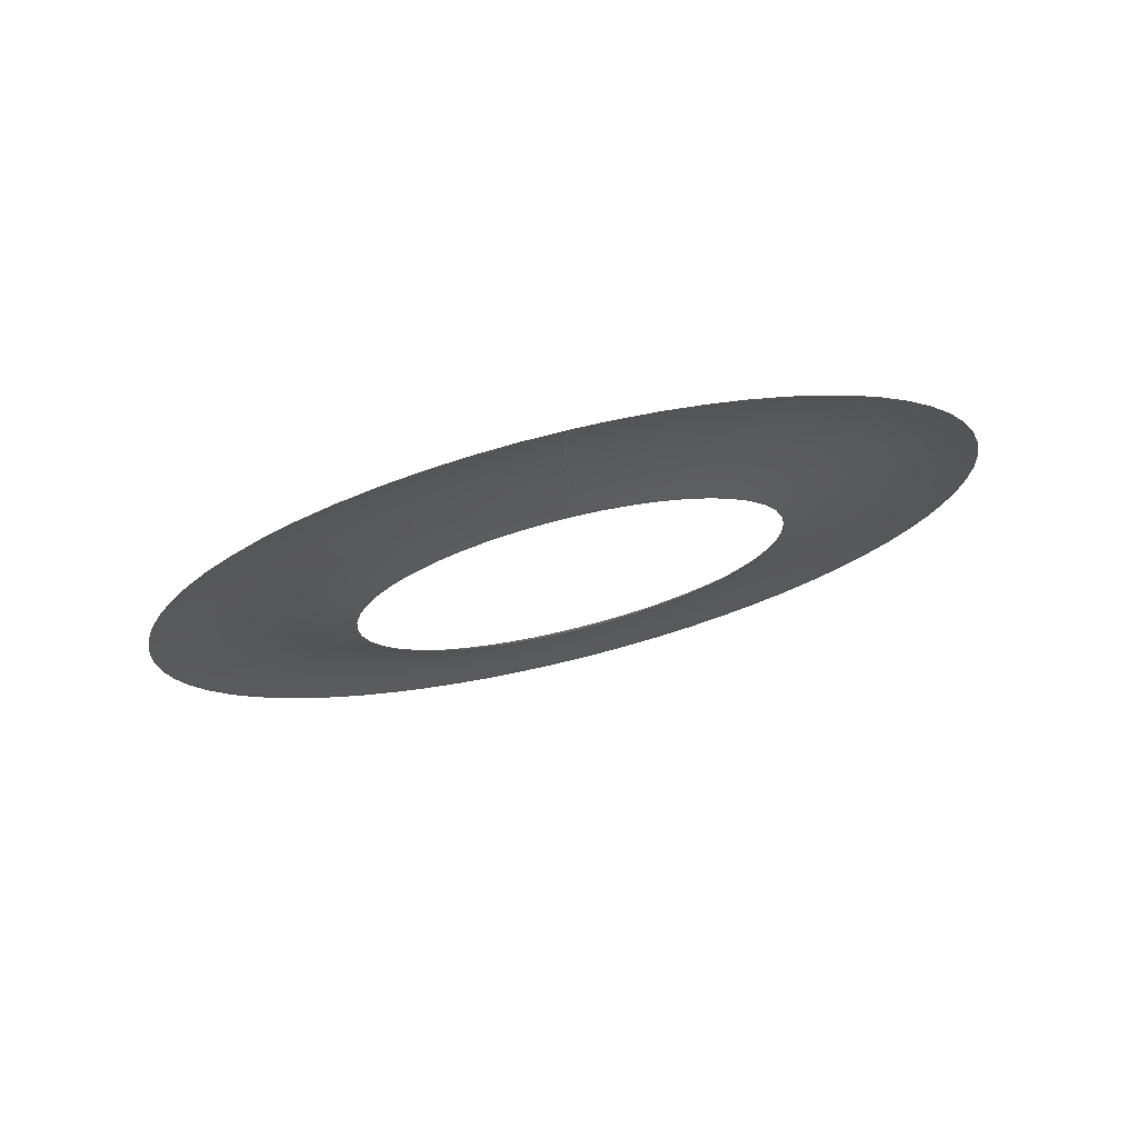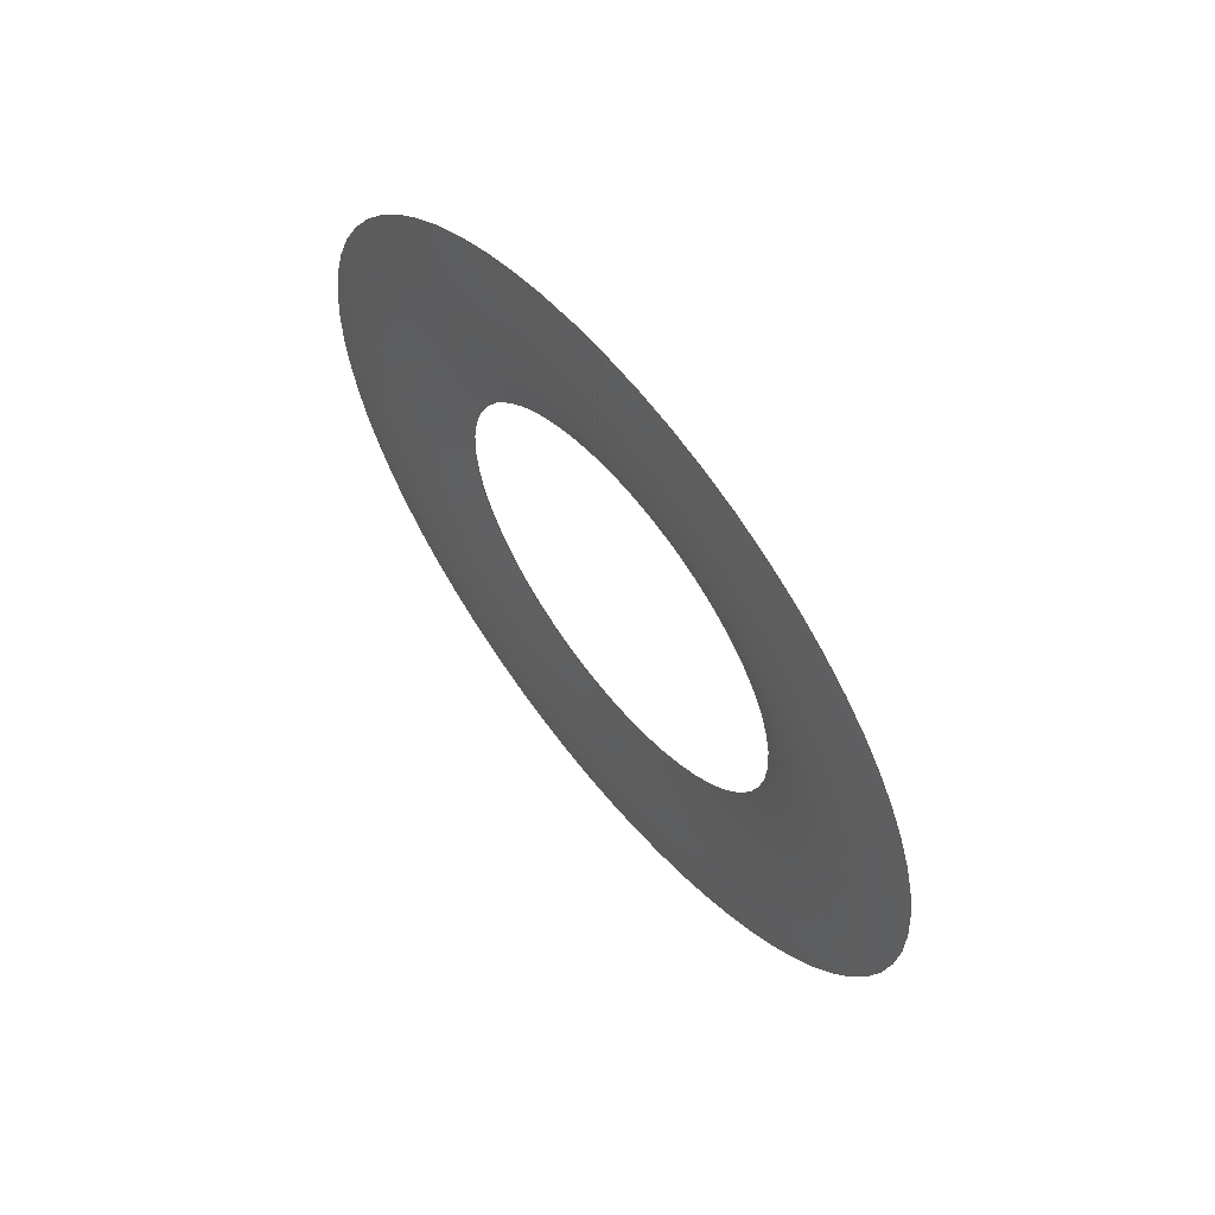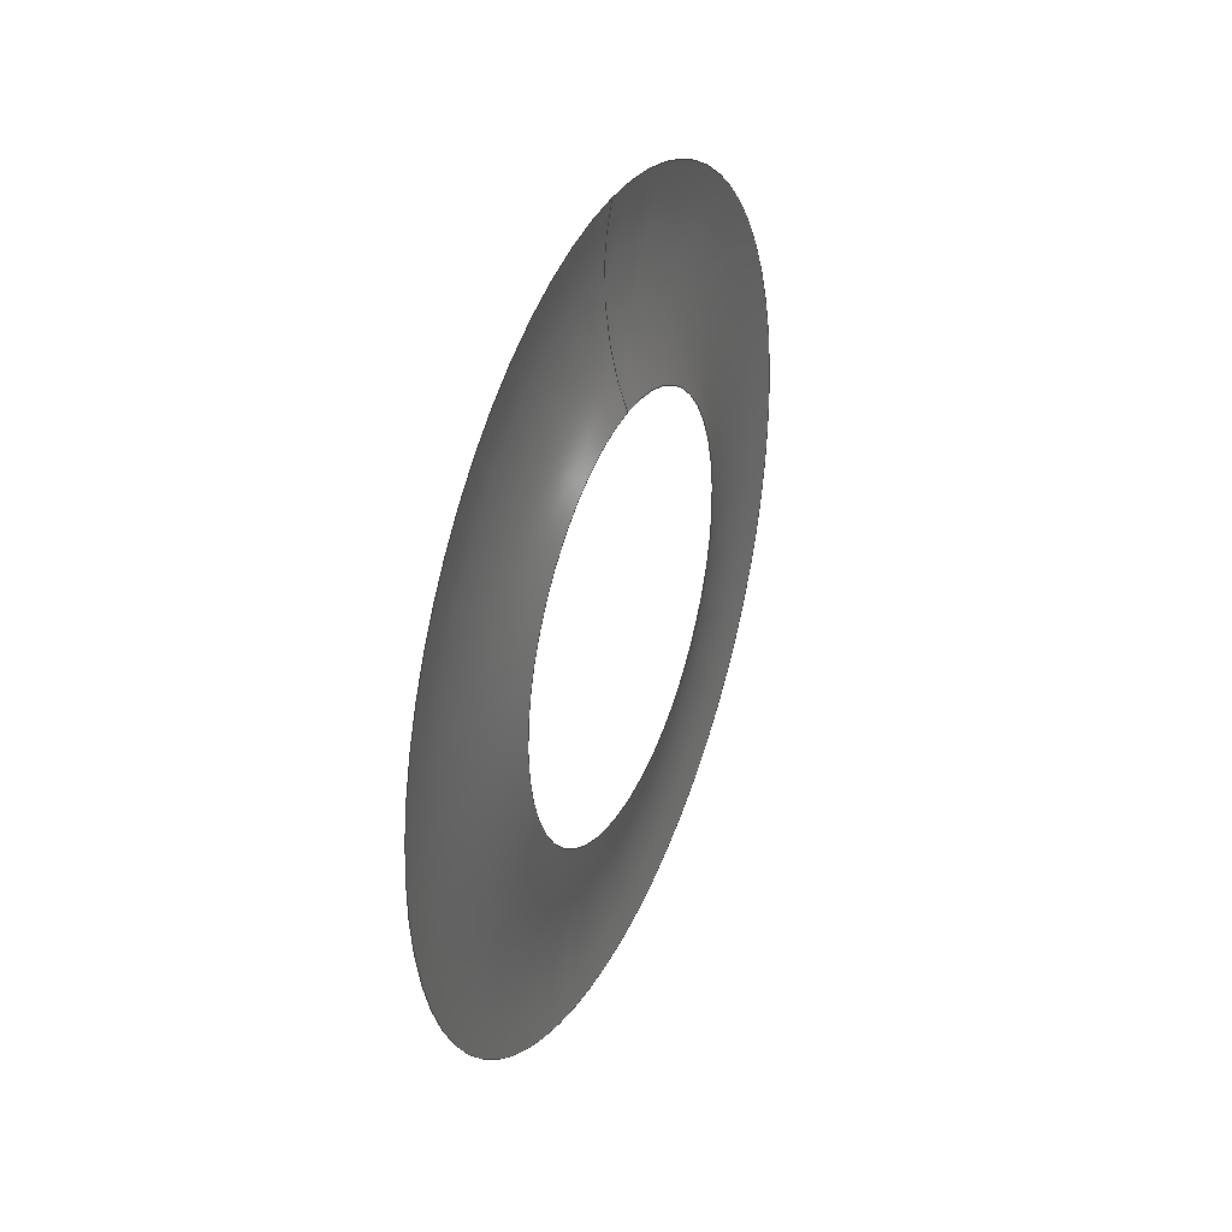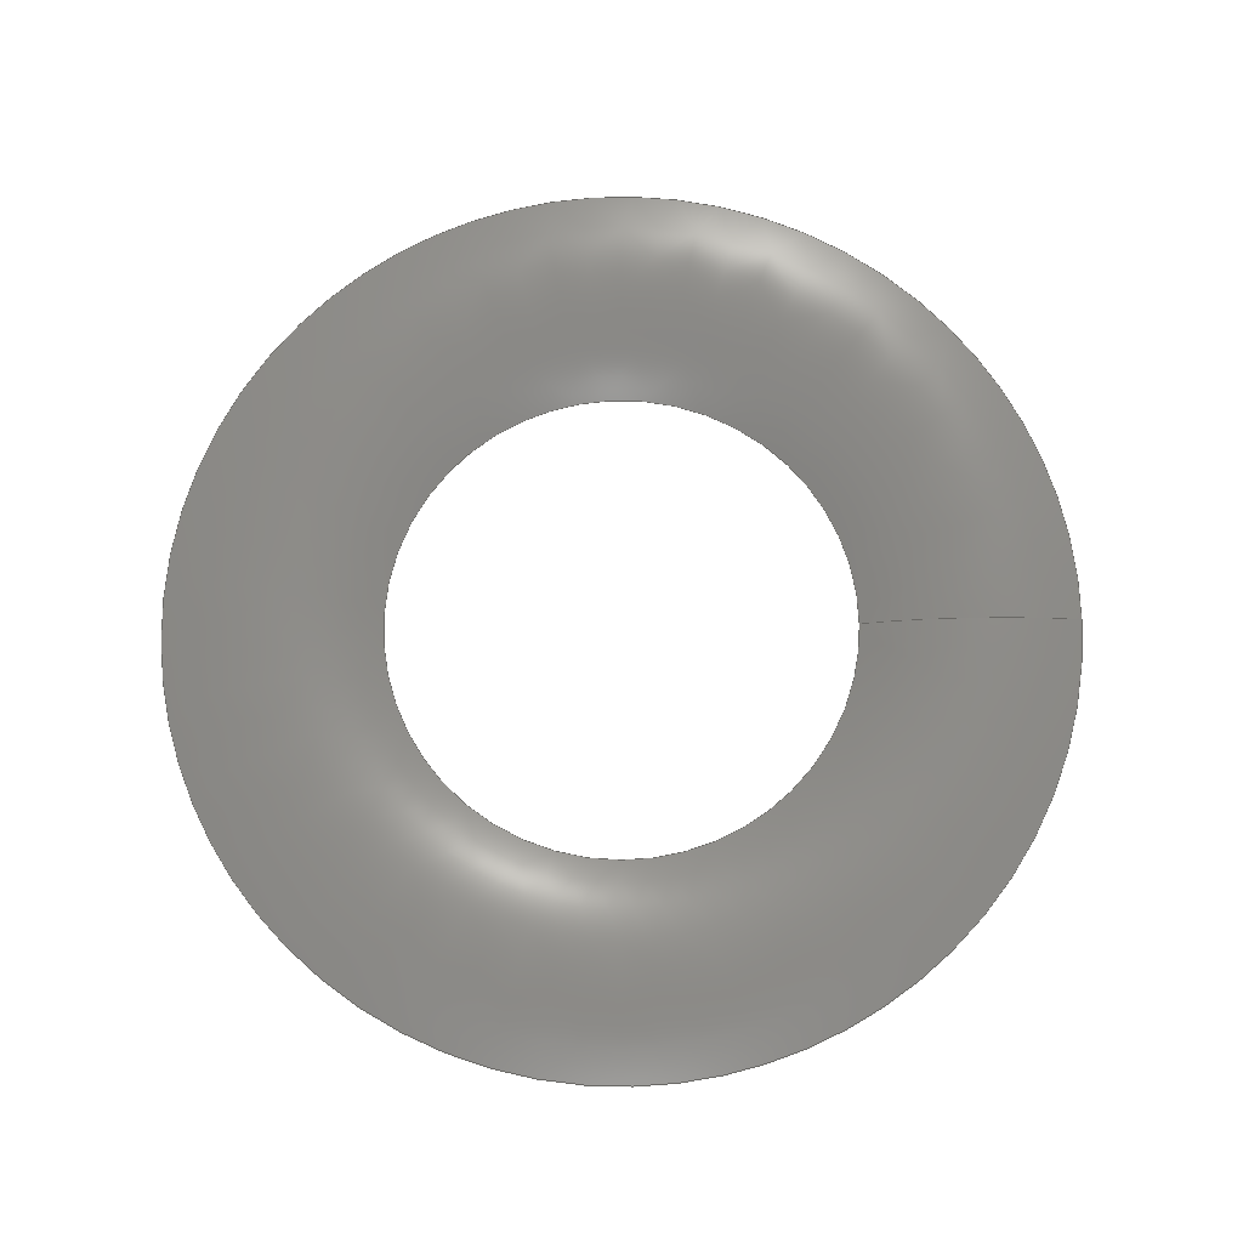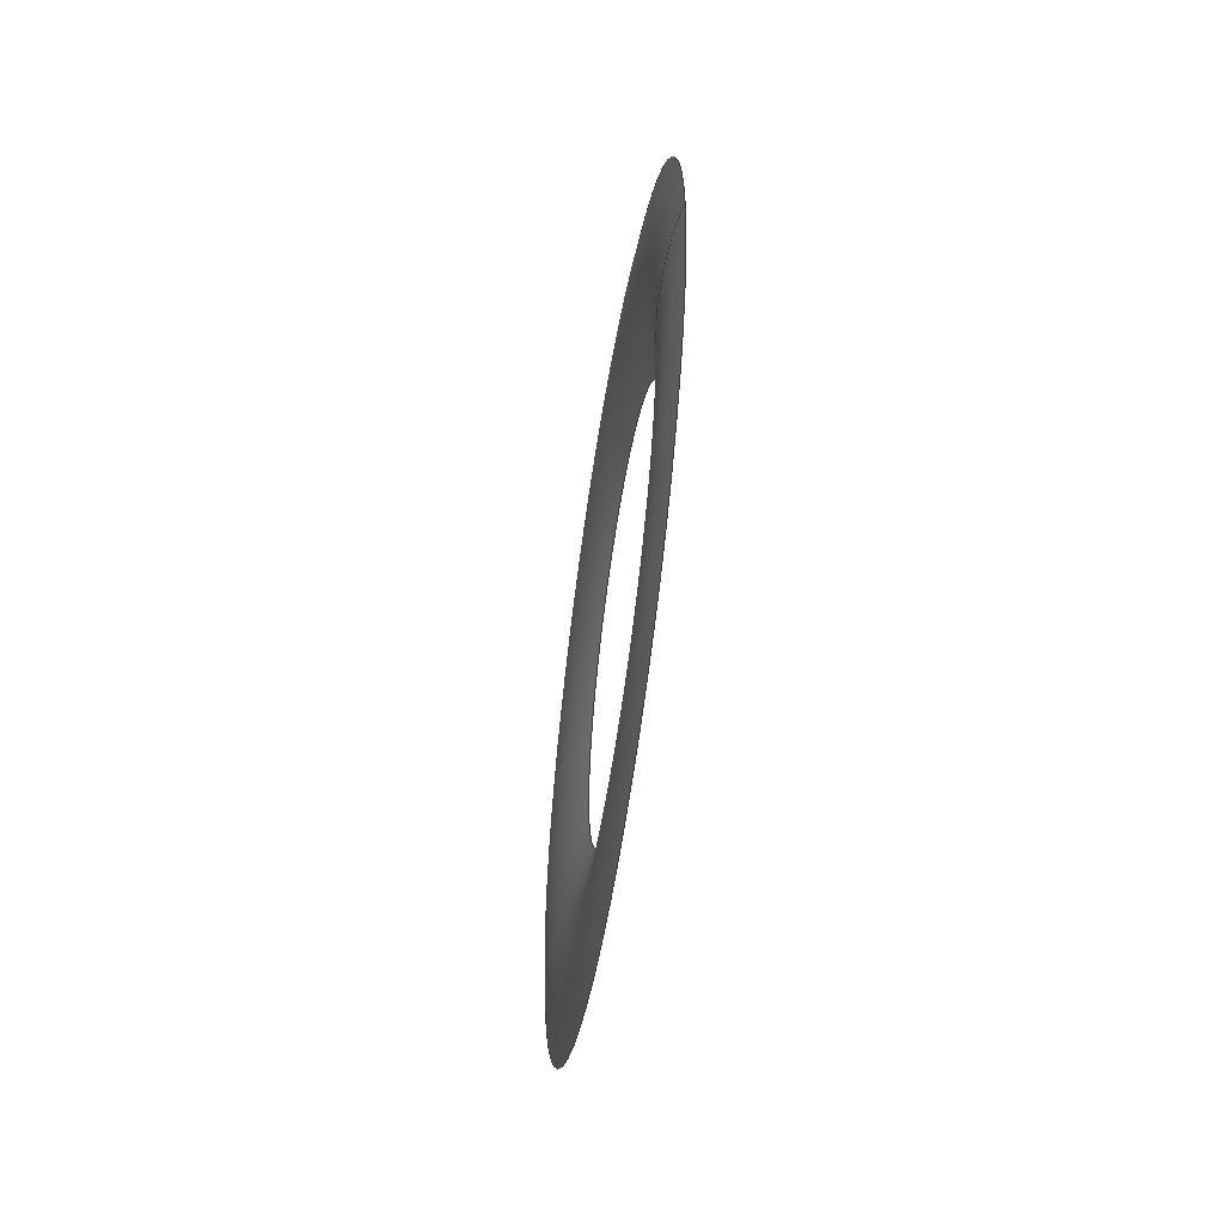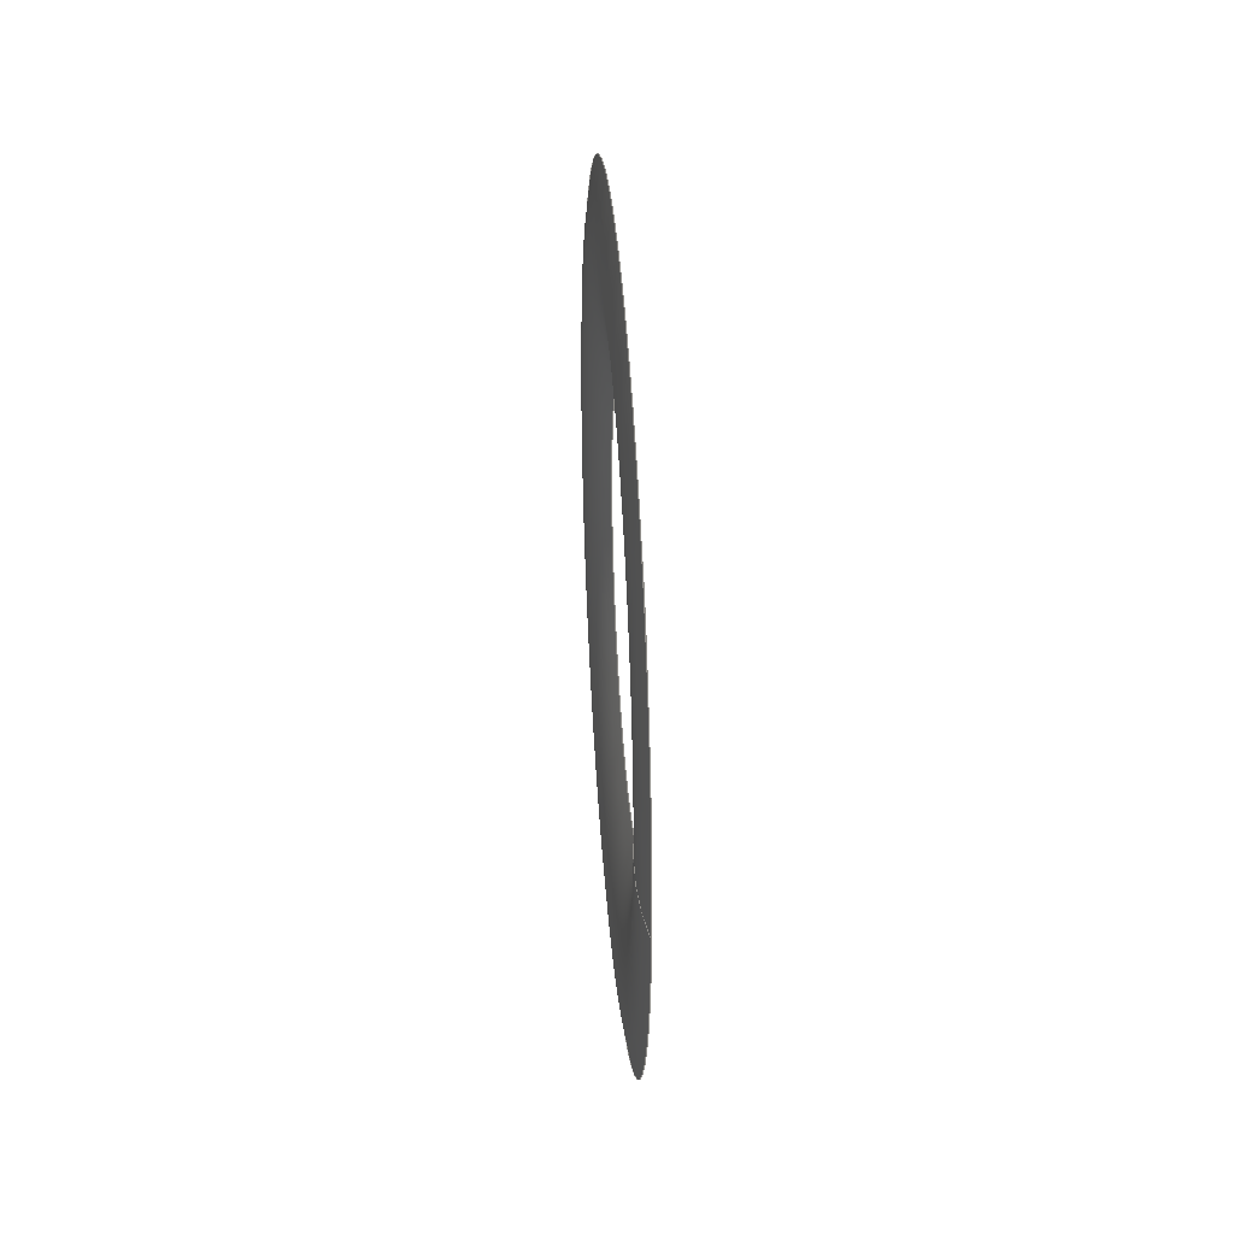
<metadata>
{"format":"iges","ext":"igs","renderer":"f3d","projection":"perspective","resolution":1024,"background":"white","views":[{"elev":74.7,"azim":-103.8,"up":"+Y"},{"elev":61.4,"azim":141.2,"up":"+Y"},{"elev":34.7,"azim":-157.1,"up":"+Y"},{"elev":-15.2,"azim":90.4,"up":"+Z"},{"elev":-55.2,"azim":171.2,"up":"+Z"},{"elev":37.5,"azim":175.8,"up":"+Z"}]}
</metadata>
<code>

IGES obtained from Nurbs toolbox.
See <http://octave.sourceforge.net/nurbs/>.

1H,,1H;,13HNurbs toolbox,14Hv6_opt_105igs,12HOctave Nurbs,8Hnrb2iges,
32,75,6,75,15,17HNurbs from Octave,1,6,1HM,1000,1,10H20200.26,
1e-06,1e+04,12HJacopo Corno,19HGSCE - TU Darmstadt,3,0;
     128       1       0       0       0       0       0       0       0
     128       0       0      50       0                               0
128,8,7,2,7,0,0,0,0,0,0,0,0,0.25,             1
0.25,0.5,0.5,0.75,0.75,1,1,        1
1,0,0,0,0,0,0,        1
0,0,1,1,1,1,1,        1
1,1,1,1,0.7071,1,0.7071,        1
1,0.7071,1,0.7071,1,1,0.7071,        1
1,0.7071,1,0.7071,1,0.7071,1,        1
1,0.7071,1,0.7071,1,0.7071,1,        1
0.7071,1,1,0.7071,1,0.7071,1,        1
0.7071,1,0.7071,1,1,0.7071,1,        1
0.7071,1,0.7071,1,0.7071,1,1,        1
0.7071,1,0.7071,1,0.7071,1,0.7071,        1
1,1,0.7071,1,0.7071,1,0.7071,        1
1,0.7071,1,1,0.7071,1,0.7071,        1
1,0.7071,1,0.7071,1,0.3115,0.02,        1
0,0.3115,0.02,0.02,0.3115,0,0.02,        1
0.3115,-0.02,0.02,0.3115,-0.02,0,               1
0.3115,-0.02,-0.02,0.3115,-0,-0.02,             1
0.3115,0.02,-0.02,0.3115,0.02,-0,               1
0.3122,0.02178,-0,0.3122,0.02178,0.02178,0.3122,       1
0,0.02178,0.3122,-0.02178,0.02178,0.3122,                1
-0.02178,0,0.3122,-0.02178,-0.02178,0.3122,              1
-0,-0.02178,0.3122,0.02178,-0.02178,0.3122,              1
0.02178,-0,0.3128,0.02408,0,0.3128,0.02408,       1
0.02408,0.3128,0,0.02408,0.3128,-0.02408,0.02408,       1
0.3128,-0.02408,0,0.3128,-0.02408,-0.02408,              1
0.3128,-0,-0.02408,0.3128,0.02408,-0.02408,              1
0.3128,0.02408,-0,0.3133,0.02668,0,0.3133,       1
0.02668,0.02668,0.3133,0,0.02668,0.3133,-0.02668,       1
0.02668,0.3133,-0.02668,0,0.3133,-0.02668,               1
-0.02668,0.3133,-0,-0.02668,0.3133,0.02668,              1
-0.02668,0.3133,0.02668,-0,0.3136,0.02947,               1
-0,0.3136,0.02947,0.02947,0.3136,0,0.02947,       1
0.3136,-0.02947,0.02947,0.3136,-0.02947,0,               1
0.3136,-0.02947,-0.02947,0.3136,-0,-0.02947,             1
0.3136,0.02947,-0.02947,0.3136,0.02947,-0,               1
0.3137,0.03238,0,0.3137,0.03238,0.03238,0.3137,        1
0,0.03238,0.3137,-0.03238,0.03238,0.3137,                1
-0.03238,0,0.3137,-0.03238,-0.03238,0.3137,              1
-0,-0.03238,0.3137,0.03238,-0.03238,0.3137,              1
0.03238,-0,0.3134,0.03537,0,0.3134,0.03537,       1
0.03537,0.3134,0,0.03537,0.3134,-0.03537,0.03537,       1
0.3134,-0.03537,0,0.3134,-0.03537,-0.03537,              1
0.3134,-0,-0.03537,0.3134,0.03537,-0.03537,              1
0.3134,0.03537,-0,0.3128,0.03839,0,0.3128,       1
0.03839,0.03839,0.3128,0,0.03839,0.3128,-0.03839,       1
0.03839,0.3128,-0.03839,0,0.3128,-0.03839,               1
-0.03839,0.3128,-0,-0.03839,0.3128,0.03839,              1
-0.03839,0.3128,0.03839,-0,0,1,               1
0,1,0,0;                                                 1
      4S      3G      2D     50P
</code>
